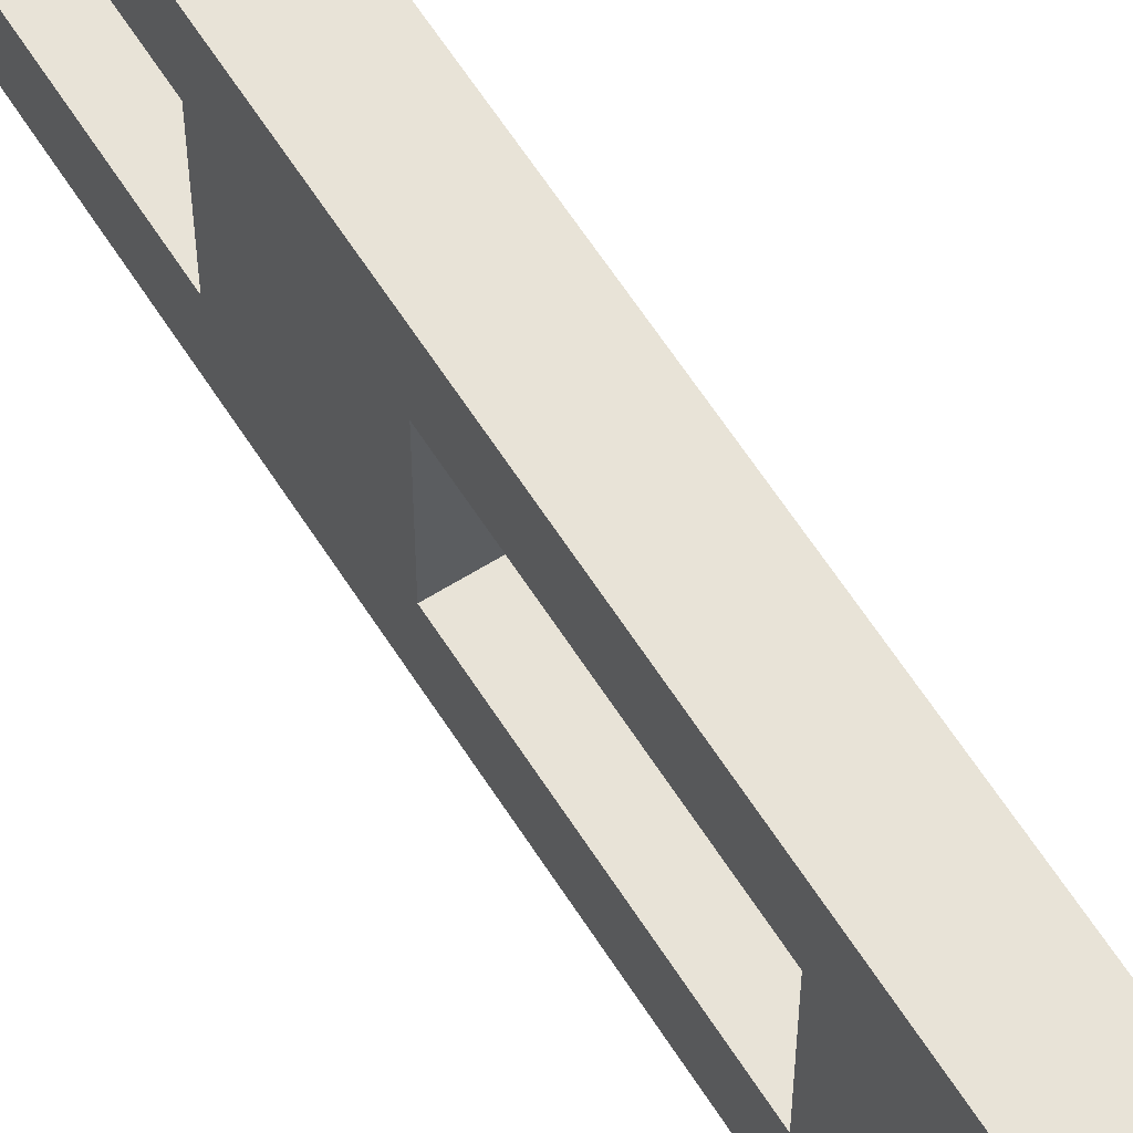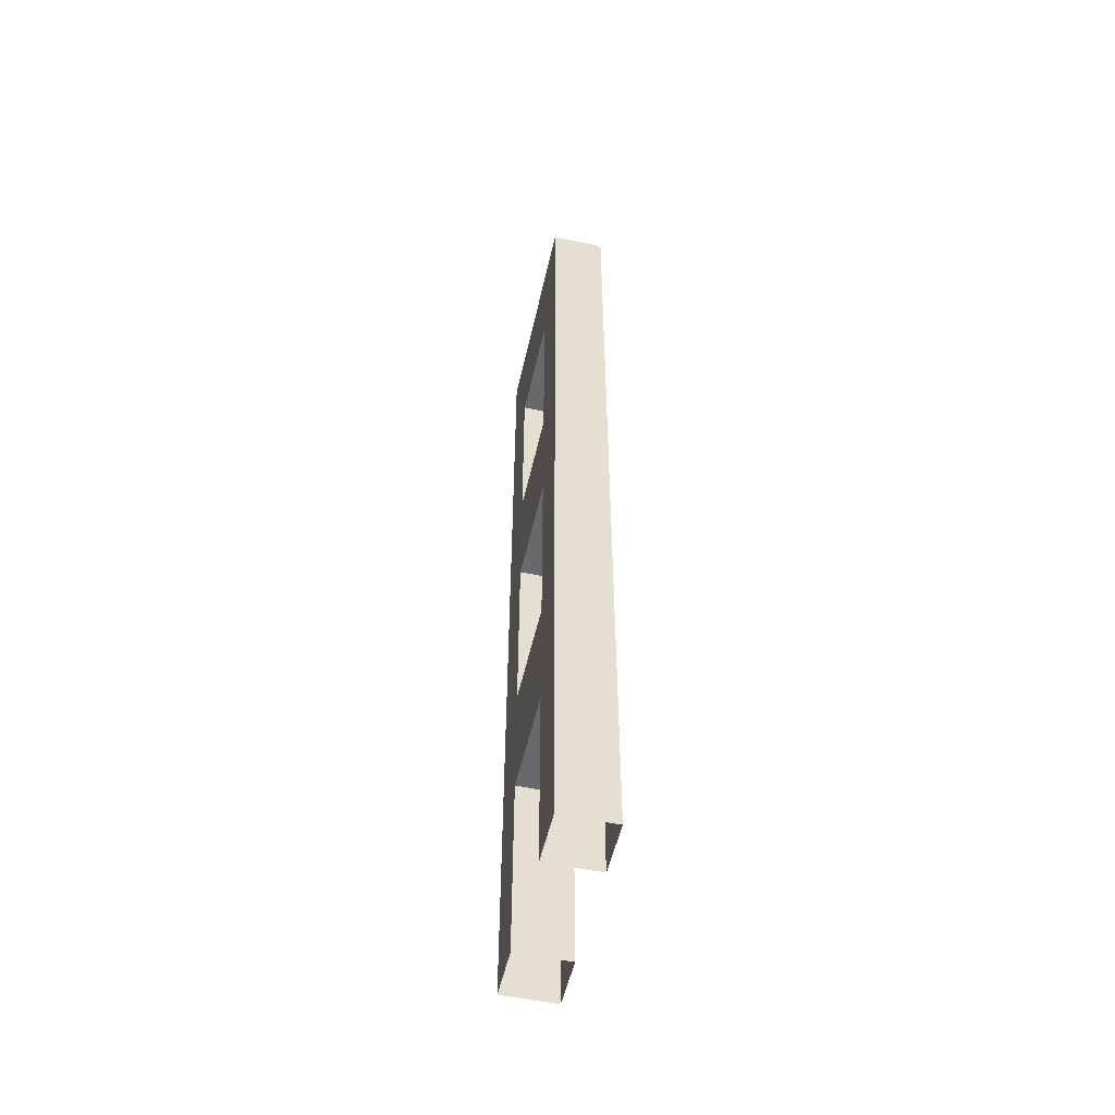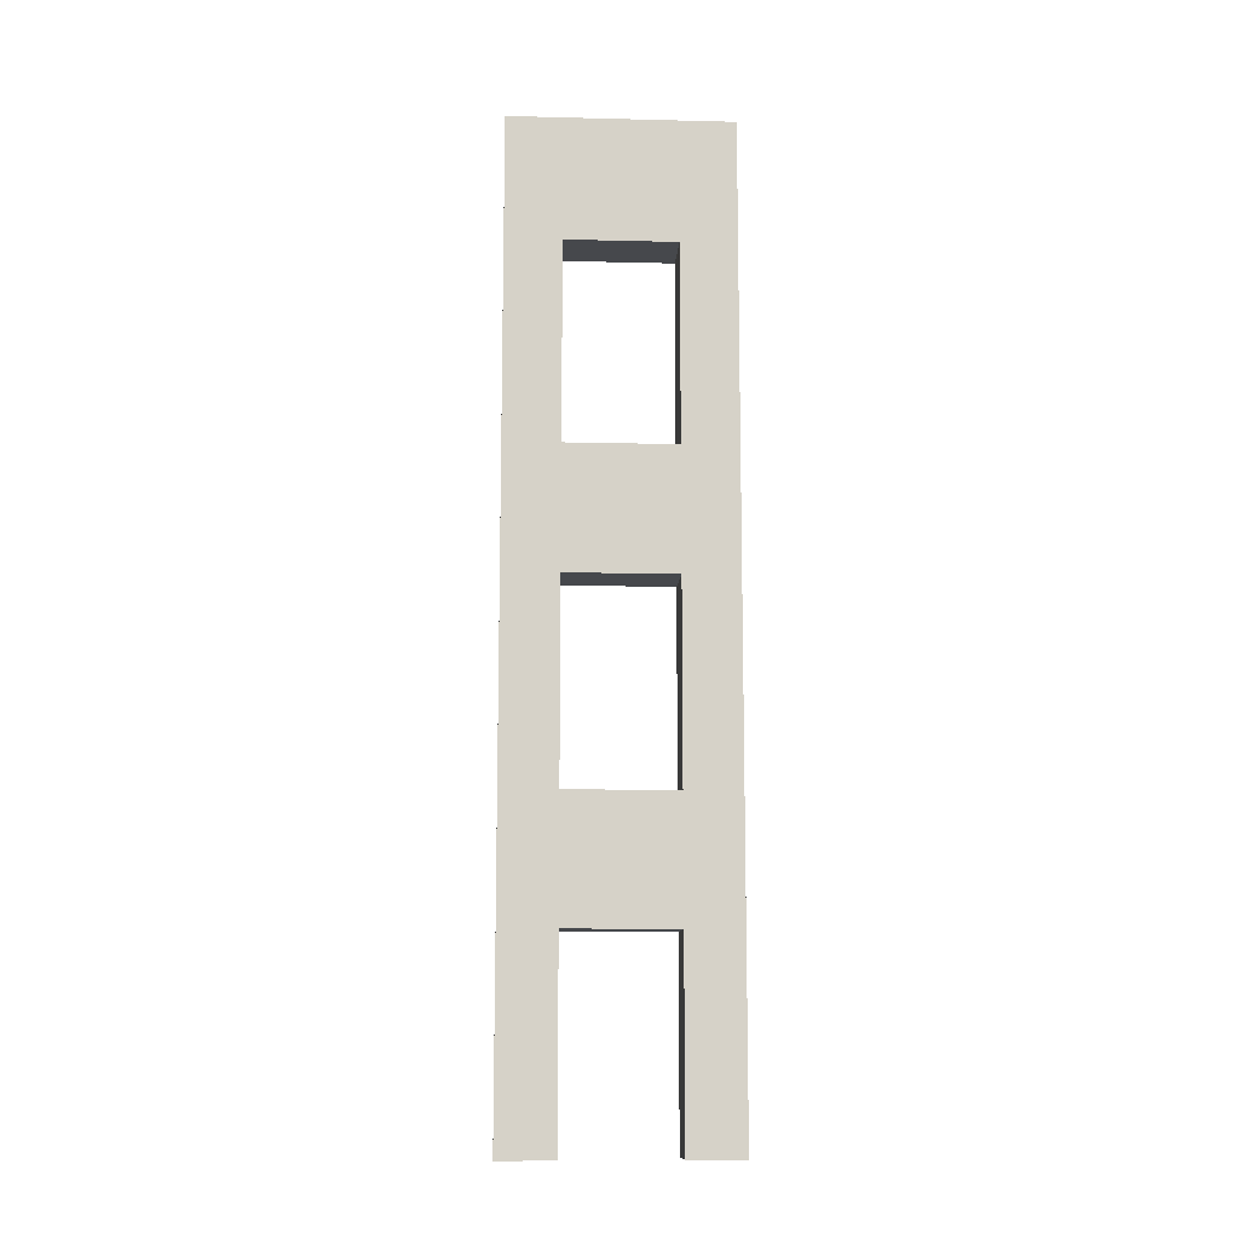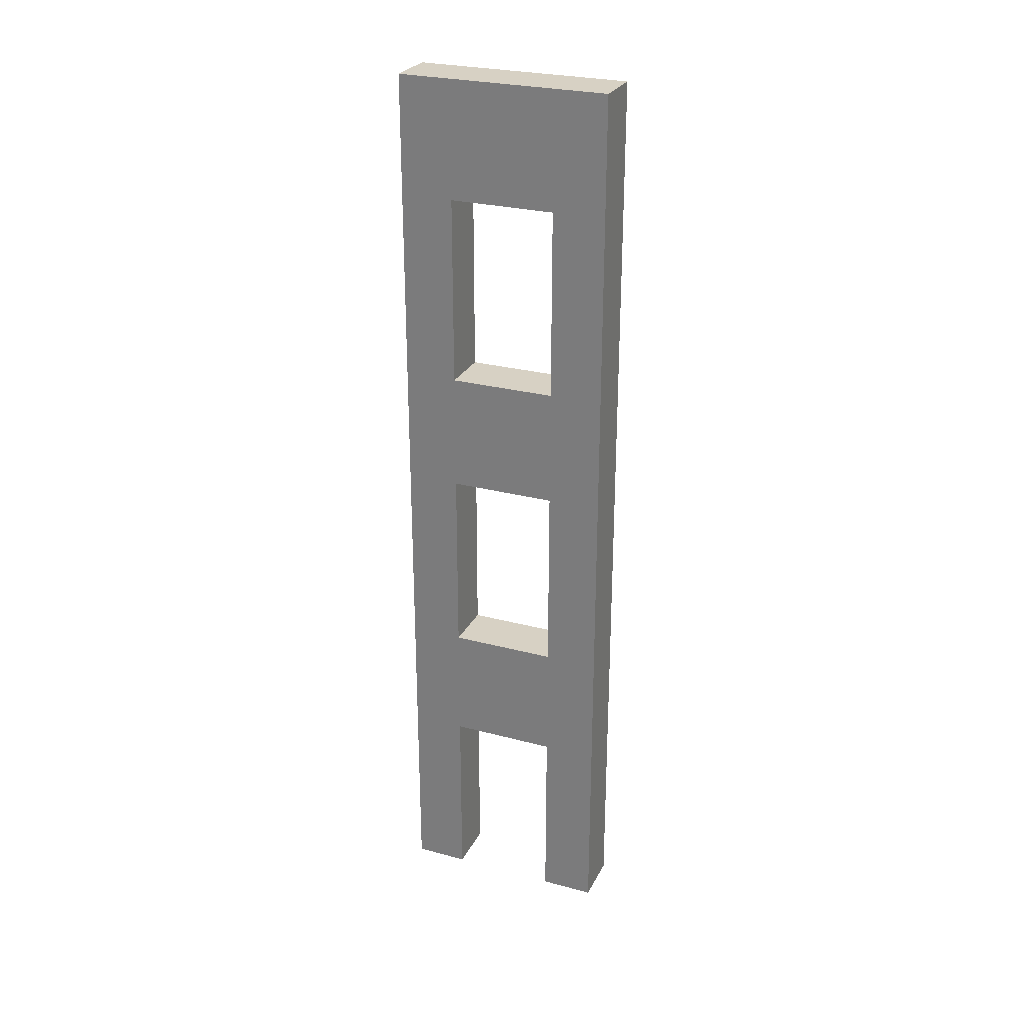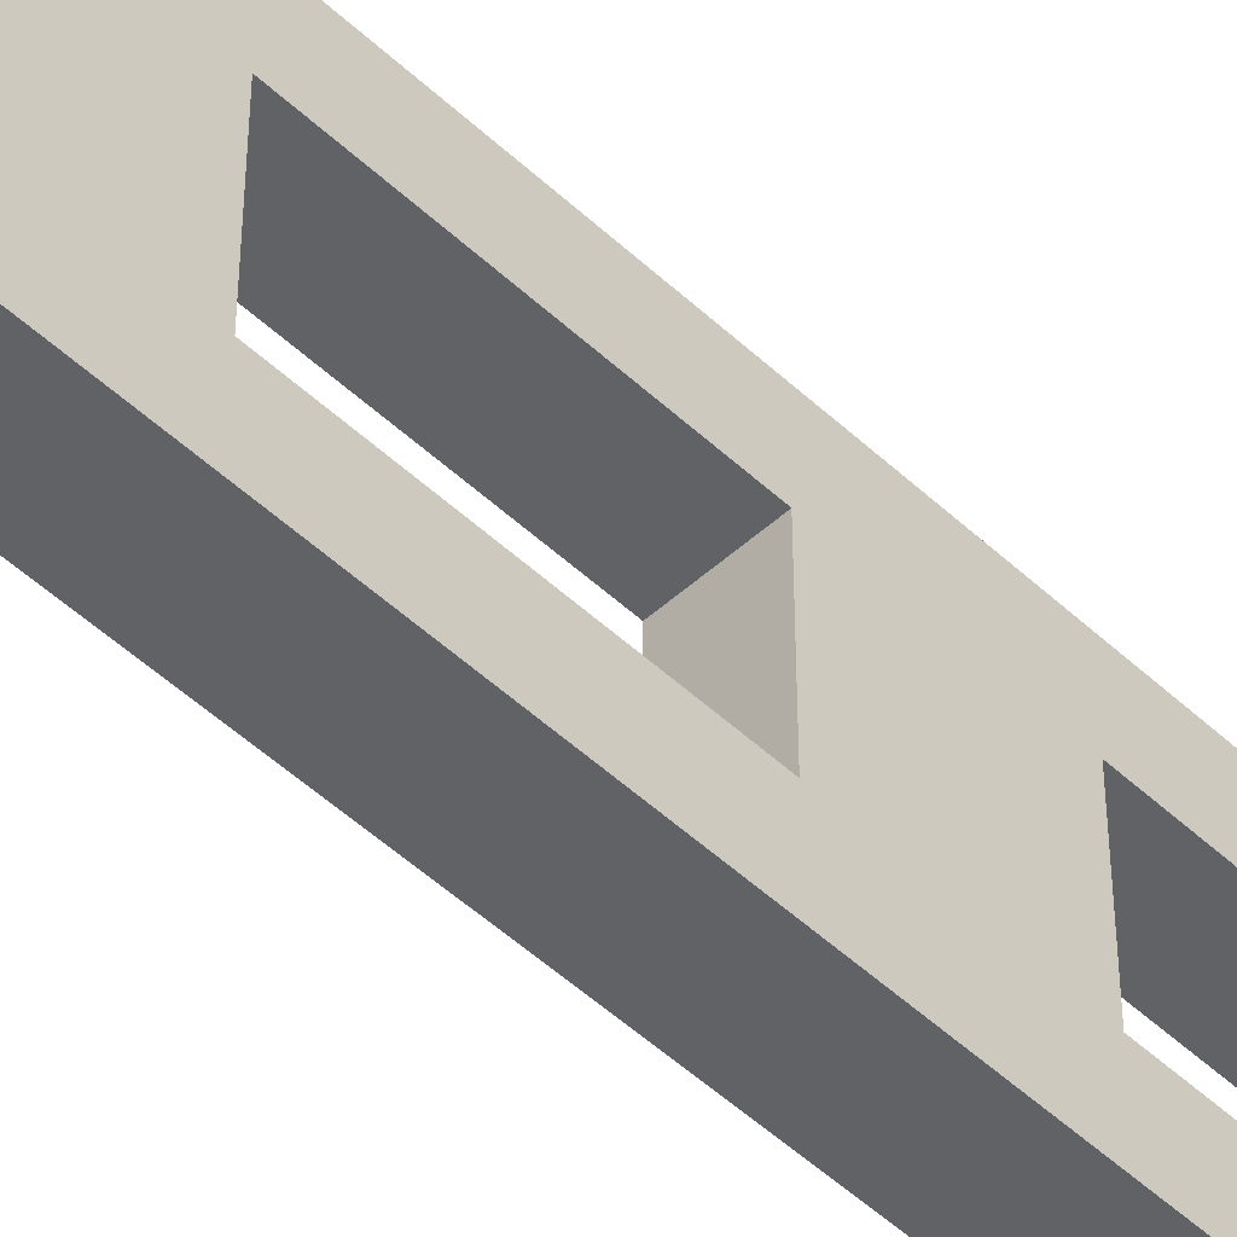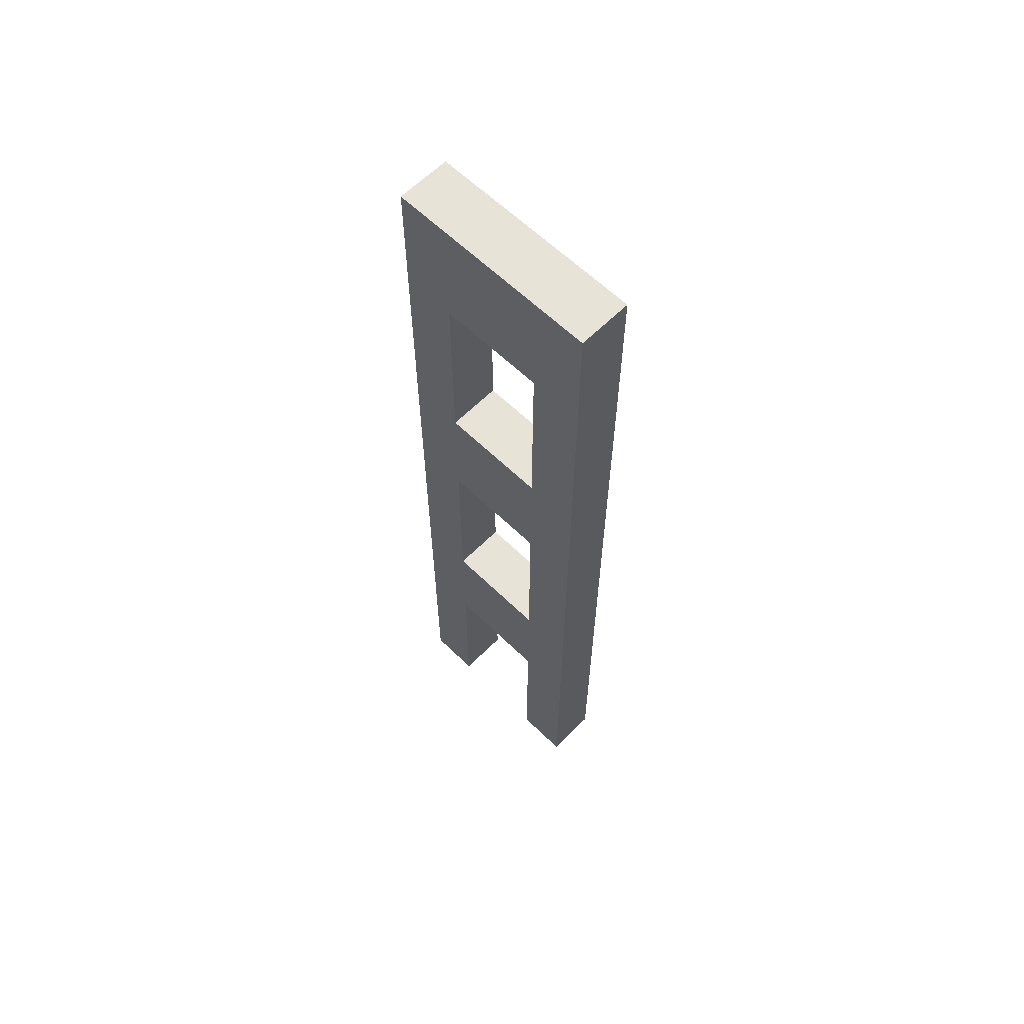
<metadata>
{"format":"obj","ext":"obj","renderer":"f3d","projection":"perspective","resolution":1024,"background":"white","views":[{"elev":62.3,"azim":-32.4,"up":"+Z"},{"elev":-52.8,"azim":167.3,"up":"+Y"},{"elev":-11.4,"azim":-93.4,"up":"+Y"},{"elev":27.1,"azim":-67.6,"up":"+Y"},{"elev":-50.7,"azim":44.6,"up":"+Z"},{"elev":61.8,"azim":-45.4,"up":"+Y"}]}
</metadata>
<code>
o MastVollNode_Plane.006
v -0.02858 -0.4957 -0.2684
v 0.02858 -0.4957 -0.2684
v 0.02858 -0.4957 -0.4968
v -0.02858 -0.4957 -0.4968
v -0.02858 -0.4957 -0.3256
v -0.02858 -0.4957 -0.4396
v 0.02858 -0.4957 -0.3256
v 0.02858 -0.4957 -0.4396
v 0.02858 -0.2914 -0.4396
v 0.02858 -0.1645 -0.4396
v -0.02858 -0.1645 -0.4396
v -0.02858 -0.2914 -0.4396
v -0.02858 -0.2914 -0.4968
v -0.02858 -0.1645 -0.4968
v 0.02858 -0.1645 -0.4968
v 0.02858 -0.2914 -0.4968
v 0.02858 -0.2914 -0.3256
v 0.02858 -0.1645 -0.3256
v 0.02858 -0.1645 -0.2684
v 0.02858 -0.2914 -0.2684
v -0.02858 -0.2914 -0.2684
v -0.02858 -0.1645 -0.2684
v -0.02858 -0.1645 -0.3256
v -0.02858 -0.2914 -0.3256
v -0.02858 -0.1645 -0.2684
v 0.02858 -0.1645 -0.2684
v 0.02858 -0.1645 -0.4968
v -0.02858 -0.1645 -0.4968
v -0.02858 -0.1645 -0.3256
v -0.02858 -0.1645 -0.4396
v 0.02858 -0.1645 -0.3256
v 0.02858 -0.1645 -0.4396
v 0.02858 0.03973 -0.4396
v 0.02858 0.1666 -0.4396
v -0.02858 0.1666 -0.4396
v -0.02858 0.03973 -0.4396
v -0.02858 0.03973 -0.4968
v -0.02858 0.1666 -0.4968
v 0.02858 0.1666 -0.4968
v 0.02858 0.03973 -0.4968
v 0.02858 0.03973 -0.3256
v 0.02858 0.1666 -0.3256
v 0.02858 0.1666 -0.2684
v 0.02858 0.03973 -0.2684
v -0.02858 0.03973 -0.2684
v -0.02858 0.1666 -0.2684
v -0.02858 0.1666 -0.3256
v -0.02858 0.03973 -0.3256
v -0.02858 0.1666 -0.2684
v 0.02858 0.1666 -0.2684
v 0.02858 0.1666 -0.4968
v -0.02858 0.1666 -0.4968
v -0.02858 0.1666 -0.3256
v -0.02858 0.1666 -0.4396
v 0.02858 0.1666 -0.3256
v 0.02858 0.1666 -0.4396
v 0.02858 0.3709 -0.4396
v 0.02858 0.4978 -0.4396
v -0.02858 0.4978 -0.4396
v -0.02858 0.3709 -0.4396
v -0.02858 0.3709 -0.4968
v -0.02858 0.4978 -0.4968
v 0.02858 0.4978 -0.4968
v 0.02858 0.3709 -0.4968
v 0.02858 0.3709 -0.3256
v 0.02858 0.4978 -0.3256
v 0.02858 0.4978 -0.2684
v 0.02858 0.3709 -0.2684
v -0.02858 0.3709 -0.2684
v -0.02858 0.4978 -0.2684
v -0.02858 0.4978 -0.3256
v -0.02858 0.3709 -0.3256
f 4 6 12 13
f 13 12 11 14
f 8 3 16 9
f 9 16 15 10
f 3 4 13 16
f 16 13 14 15
f 6 8 9 12
f 12 9 10 11
f 1 2 20 21
f 21 20 19 22
f 7 5 24 17
f 5 1 21 24
f 24 21 22 23
f 2 7 17 20
f 20 17 18 19
f 24 23 11 12
f 17 24 12 9
f 18 17 9 10
f 23 18 10 11
f 28 30 36 37
f 37 36 35 38
f 32 27 40 33
f 33 40 39 34
f 27 28 37 40
f 40 37 38 39
f 30 32 33 36
f 36 33 34 35
f 25 26 44 45
f 45 44 43 46
f 31 29 48 41
f 29 25 45 48
f 48 45 46 47
f 26 31 41 44
f 44 41 42 43
f 48 47 35 36
f 41 48 36 33
f 42 41 33 34
f 47 42 34 35
f 52 54 60 61
f 61 60 59 62
f 56 51 64 57
f 57 64 63 58
f 51 52 61 64
f 64 61 62 63
f 54 56 57 60
f 60 57 58 59
f 49 50 68 69
f 69 68 67 70
f 55 53 72 65
f 53 49 69 72
f 72 69 70 71
f 50 55 65 68
f 68 65 66 67
f 72 71 59 60
f 65 72 60 57
f 66 65 57 58
f 71 66 58 59
f 67 66 71 70
f 59 58 63 62

</code>
